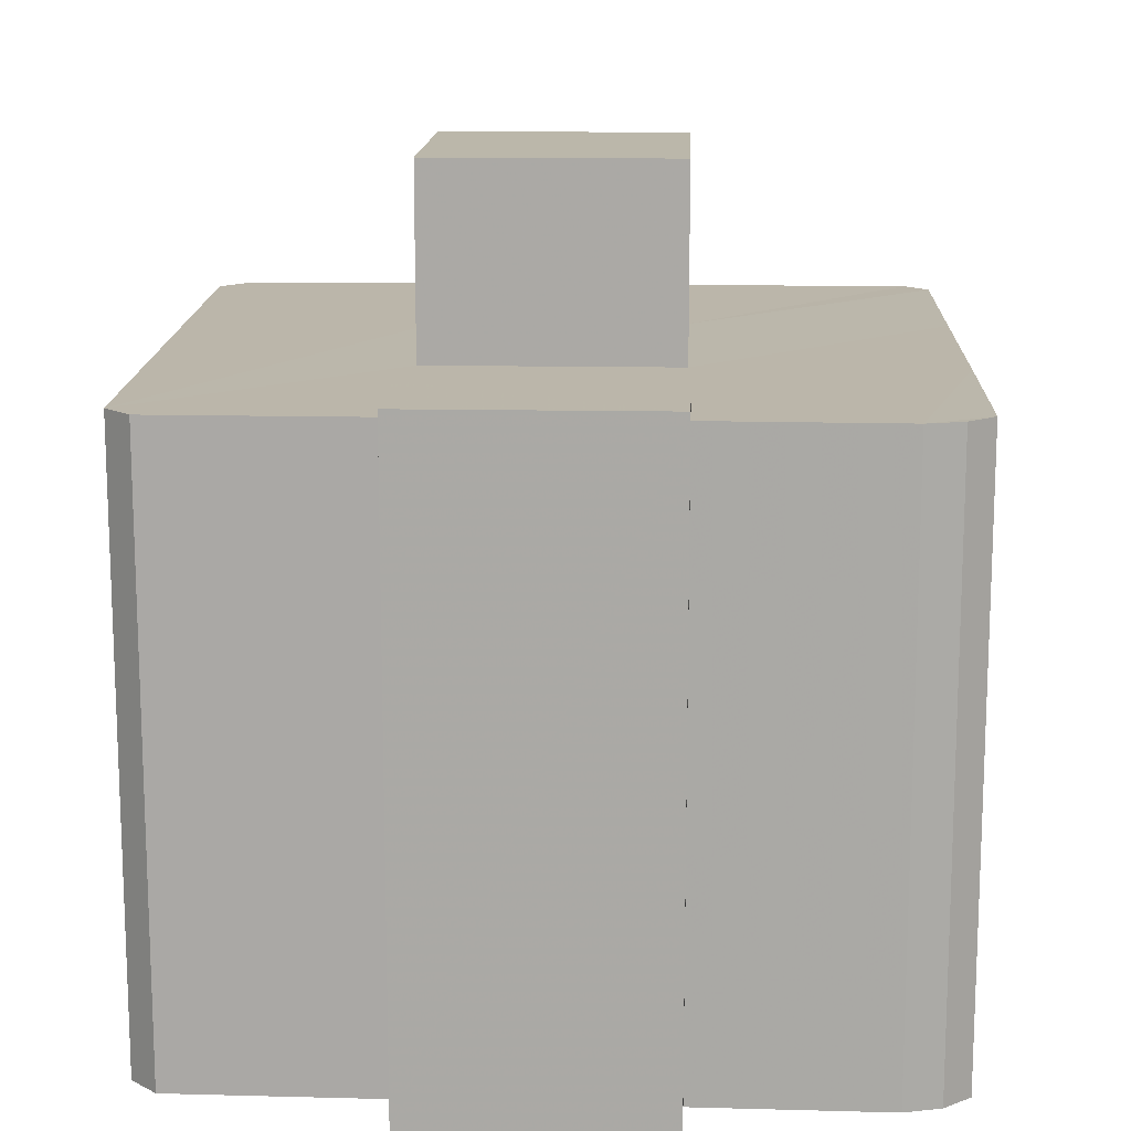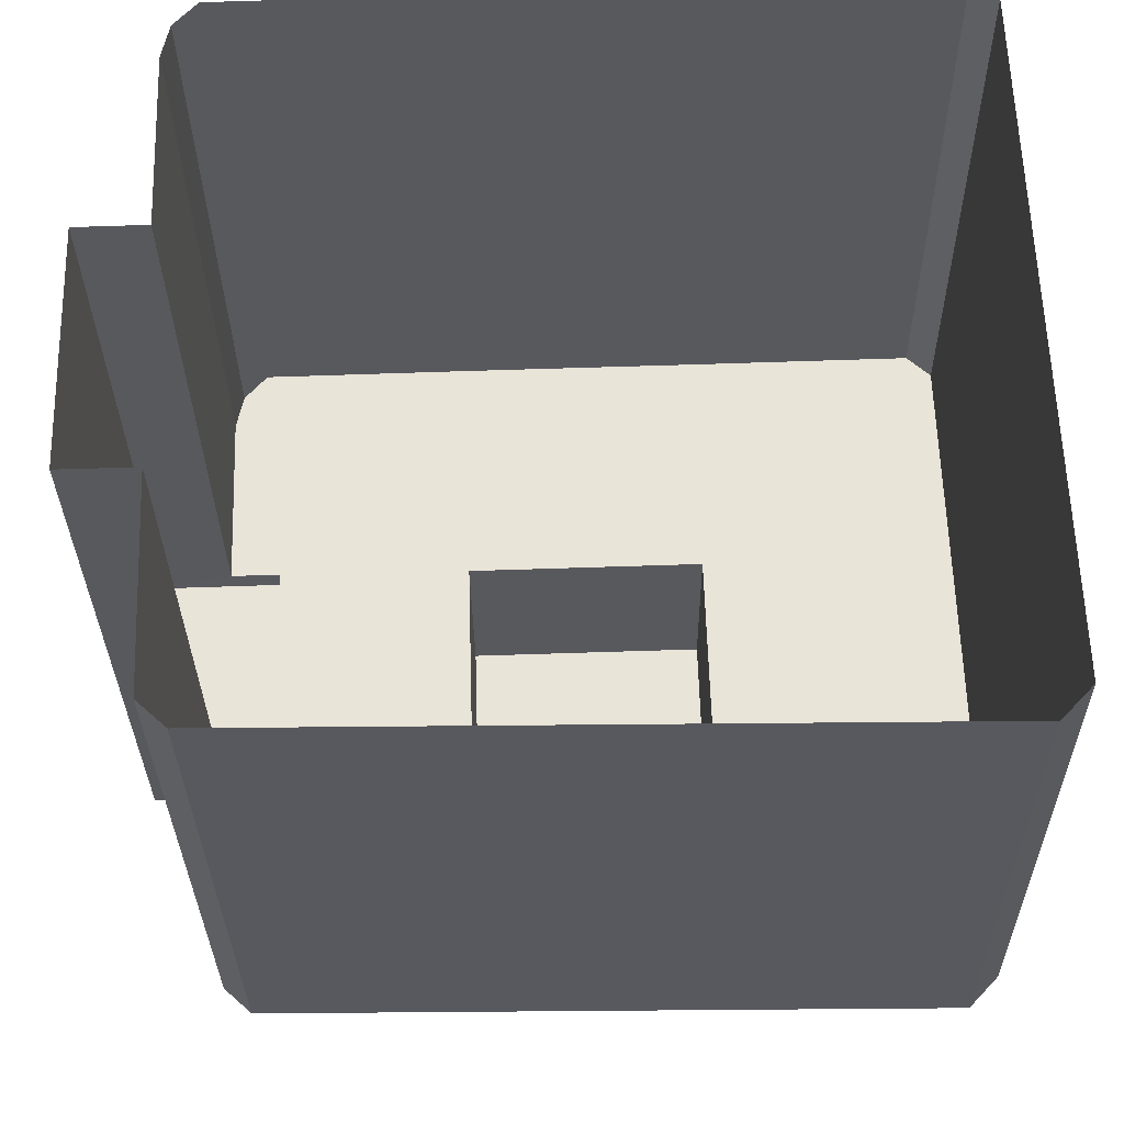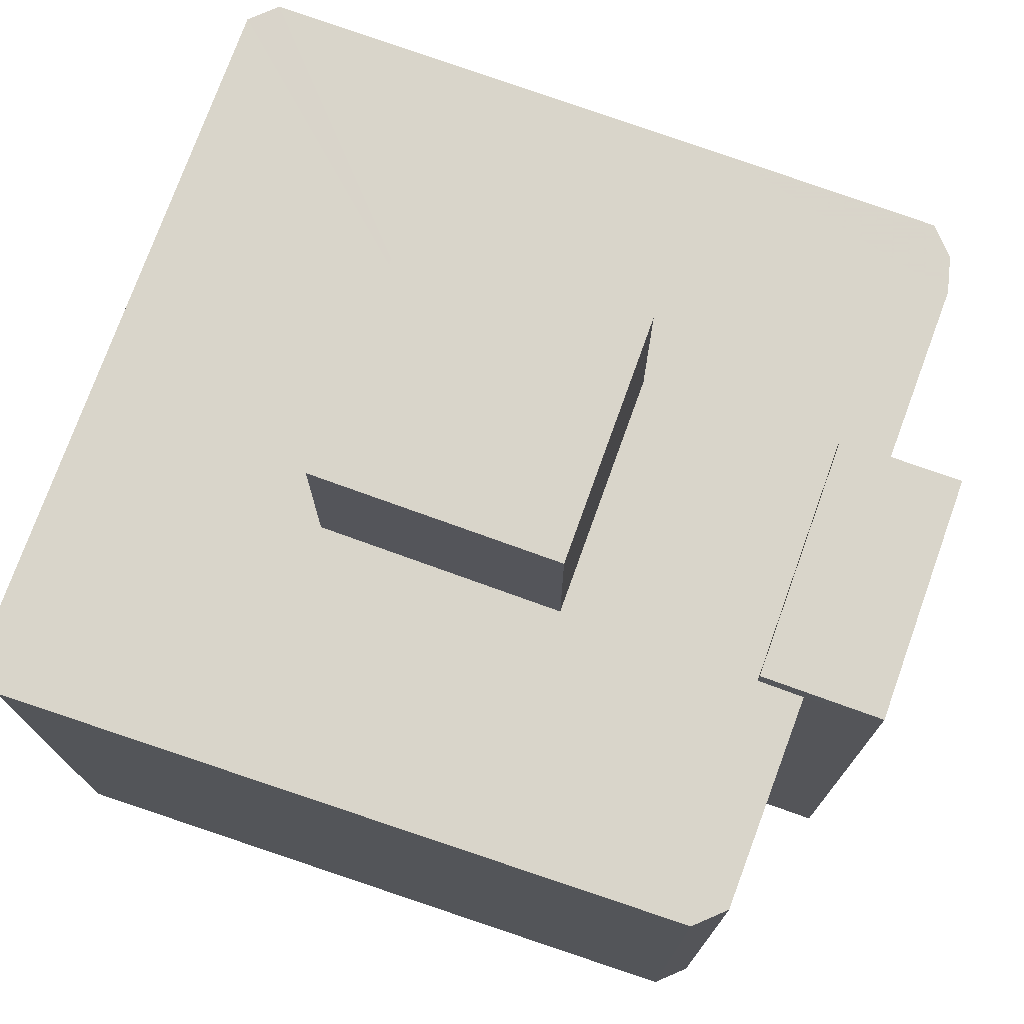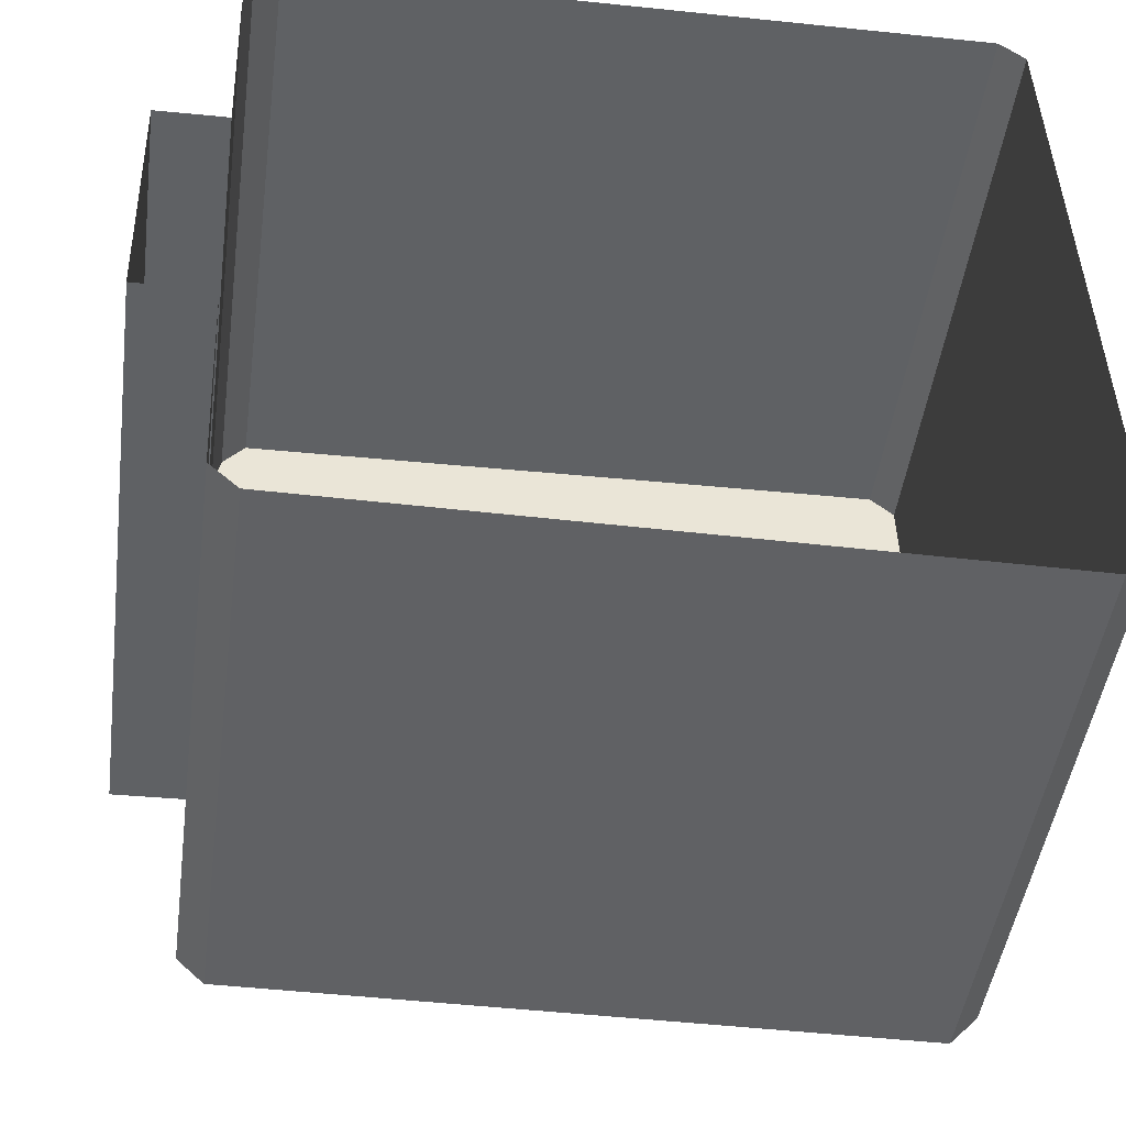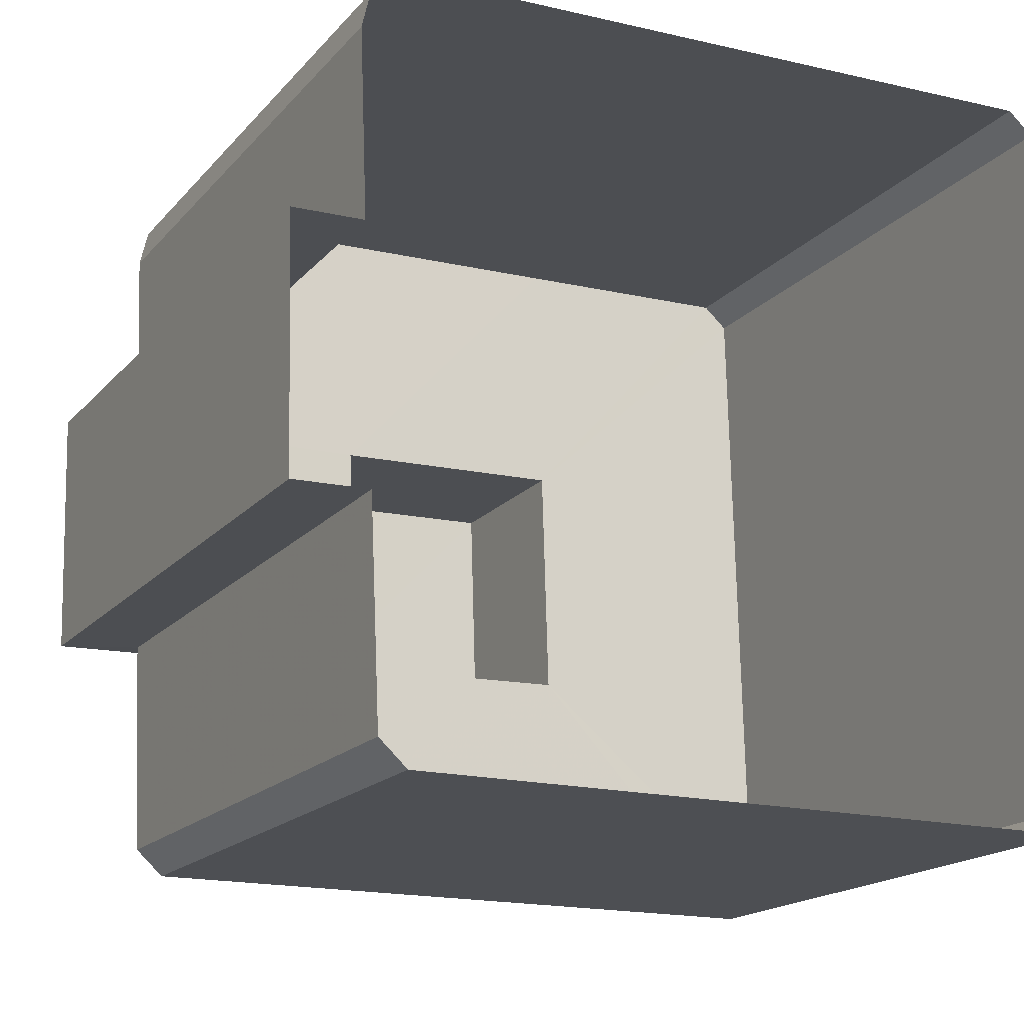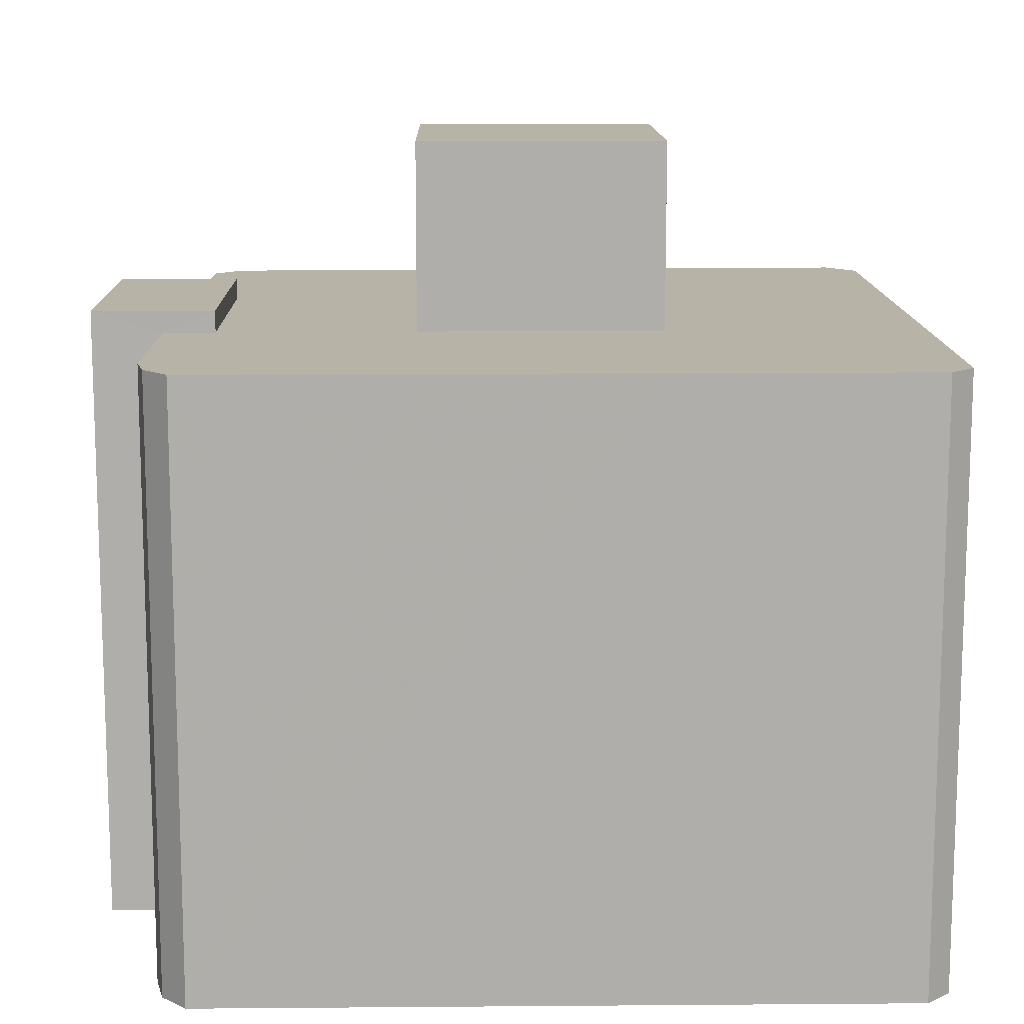
<metadata>
{"format":"obj","ext":"obj","renderer":"f3d","projection":"perspective","resolution":1024,"background":"white","views":[{"elev":14.1,"azim":90.9,"up":"+Z"},{"elev":-30.4,"azim":-179.4,"up":"+Y"},{"elev":74.7,"azim":18.3,"up":"+Z"},{"elev":-46.9,"azim":172.3,"up":"+Y"},{"elev":-17.6,"azim":152.8,"up":"+Y"},{"elev":12.6,"azim":177.3,"up":"+Z"}]}
</metadata>
<code>
v -3.725e+05 -1.049e+05 27.6
v -3.725e+05 -1.049e+05 27.6
v -3.725e+05 -1.049e+05 27.6
v -3.725e+05 -1.049e+05 27.6
v -3.725e+05 -1.049e+05 27.6
v -3.725e+05 -1.049e+05 27.6
v -3.725e+05 -1.049e+05 27.6
v -3.725e+05 -1.049e+05 27.6
v -3.725e+05 -1.049e+05 27.6
v -3.725e+05 -1.049e+05 27.6
v -3.725e+05 -1.049e+05 27.6
v -3.725e+05 -1.049e+05 27.6
v -3.725e+05 -1.049e+05 27.6
v -3.725e+05 -1.049e+05 44.4
v -3.725e+05 -1.049e+05 44.4
v -3.725e+05 -1.049e+05 44.4
v -3.725e+05 -1.049e+05 44.4
v -3.725e+05 -1.049e+05 48.83
v -3.725e+05 -1.049e+05 48.83
v -3.725e+05 -1.049e+05 48.83
v -3.725e+05 -1.049e+05 48.83
v -3.725e+05 -1.049e+05 43.82
v -3.725e+05 -1.049e+05 43.82
v -3.725e+05 -1.049e+05 43.82
v -3.725e+05 -1.049e+05 43.82
v -3.725e+05 -1.049e+05 43.82
v -3.725e+05 -1.049e+05 43.82
v -3.725e+05 -1.049e+05 43.82
v -3.725e+05 -1.049e+05 43.82
v -3.725e+05 -1.049e+05 43.82
v -3.725e+05 -1.049e+05 43.82
v -3.725e+05 -1.049e+05 43.82
v -3.725e+05 -1.049e+05 43.82
v -3.725e+05 -1.049e+05 43.82
v -3.725e+05 -1.049e+05 43.82
v -3.725e+05 -1.049e+05 43.82
v -3.725e+05 -1.049e+05 43.82
v -3.725e+05 -1.049e+05 43.82
v -3.725e+05 -1.049e+05 43.82
v -3.725e+05 -1.049e+05 43.82
f 1 2 3
f 2 4 3
f 5 3 6
f 7 5 6
f 3 4 8
f 9 3 8
f 10 11 12
f 13 6 9
f 6 11 10
f 13 11 6
f 9 6 3
f 14 15 16
f 14 17 15
f 18 19 20
f 21 18 20
f 22 23 24
f 23 25 26
f 27 28 29
f 27 30 28
f 31 27 29
f 30 32 33
f 33 23 22
f 34 35 36
f 37 31 38
f 39 35 34
f 25 32 34
f 39 37 38
f 33 25 23
f 27 32 30
f 37 27 31
f 33 32 25
f 39 34 40
f 34 32 40
f 40 37 39
f 24 12 11
f 22 24 11
f 23 10 12
f 24 23 12
f 6 10 23
f 26 6 23
f 29 9 8
f 31 29 8
f 38 4 2
f 39 38 2
f 34 15 17
f 25 34 17
f 3 35 1
f 3 36 35
f 7 26 14
f 14 26 17
f 7 6 26
f 17 26 25
f 39 2 1
f 35 39 1
f 30 13 28
f 13 30 11
f 22 11 33
f 11 30 33
f 38 8 4
f 38 31 8
f 40 20 19
f 37 40 19
f 29 13 9
f 29 28 13
f 32 21 20
f 40 32 20
f 27 19 18
f 27 37 19
f 3 5 36
f 5 16 36
f 36 15 34
f 36 16 15
f 14 5 7
f 14 16 5
f 32 18 21
f 32 27 18

</code>
